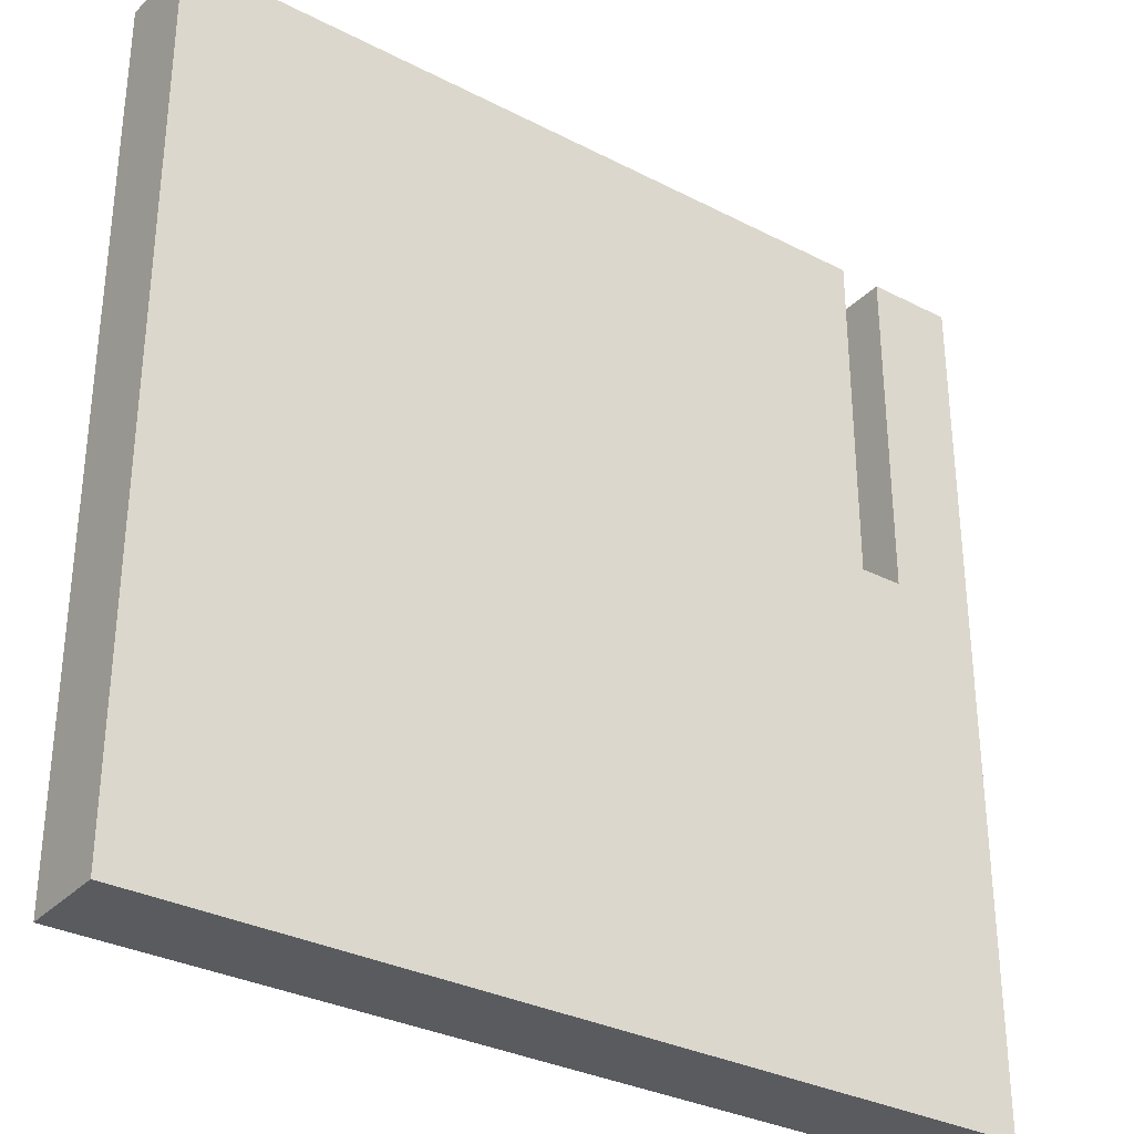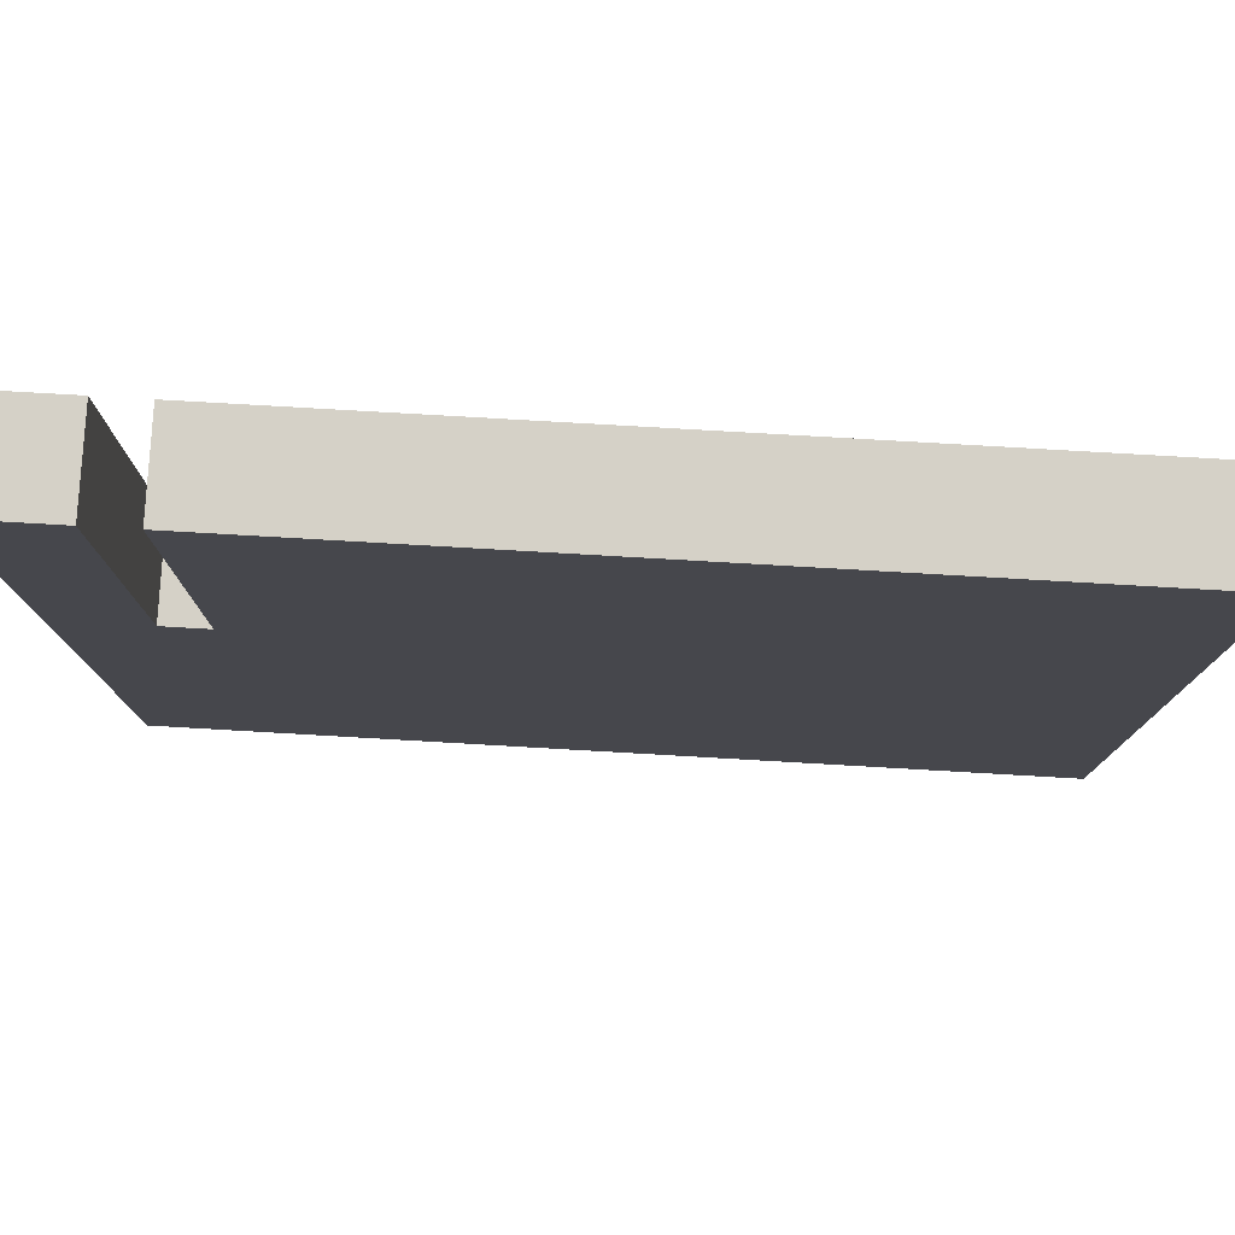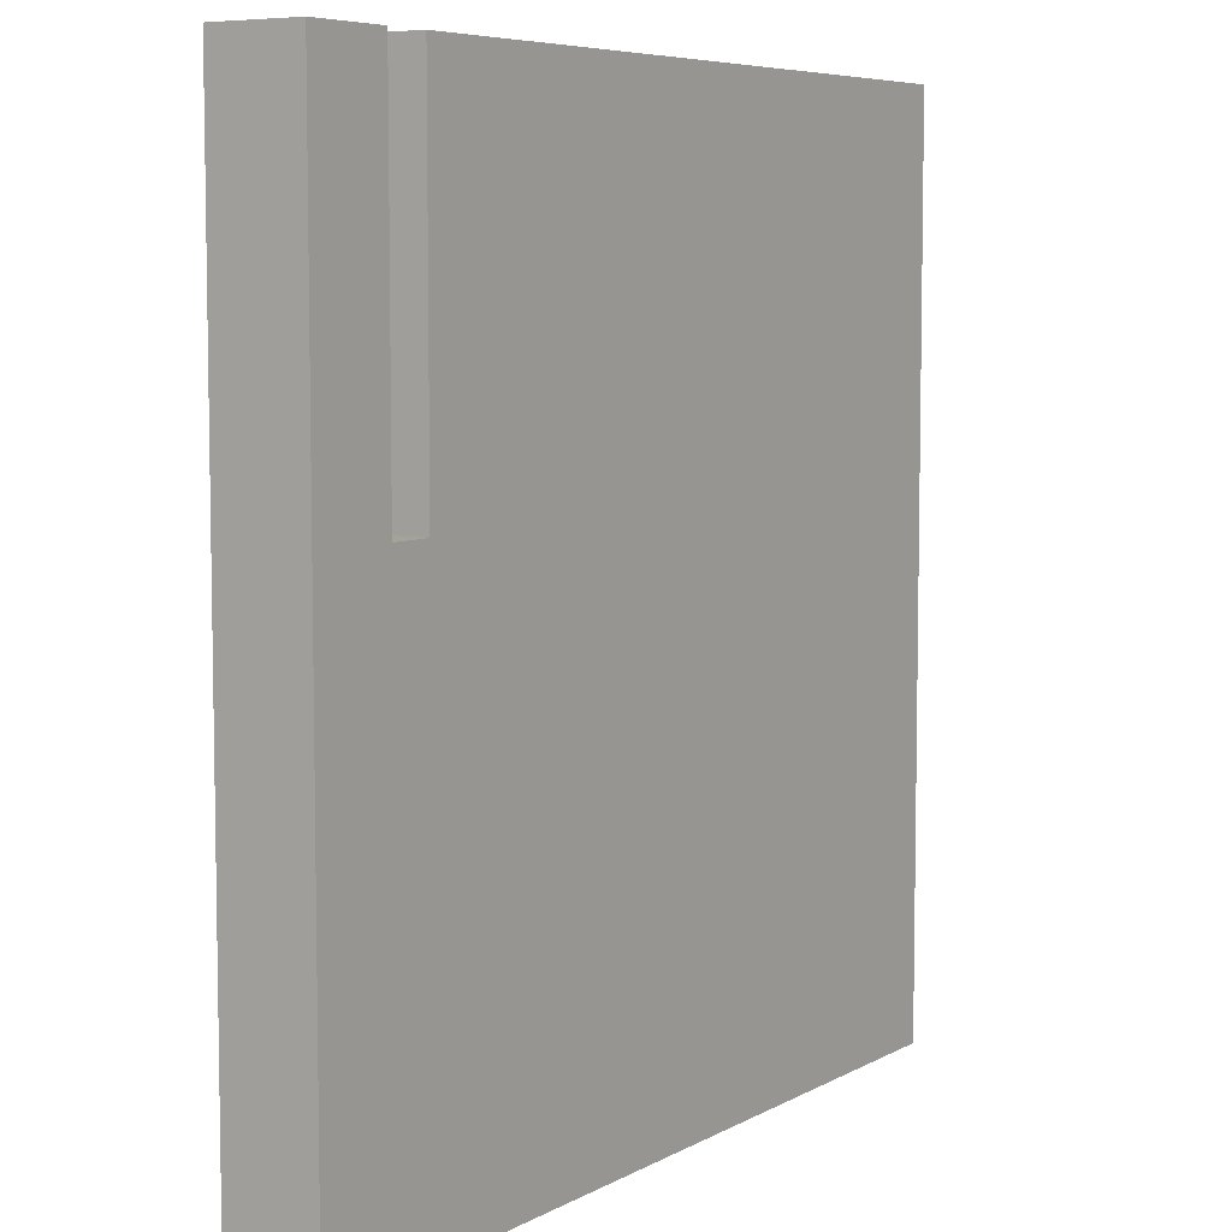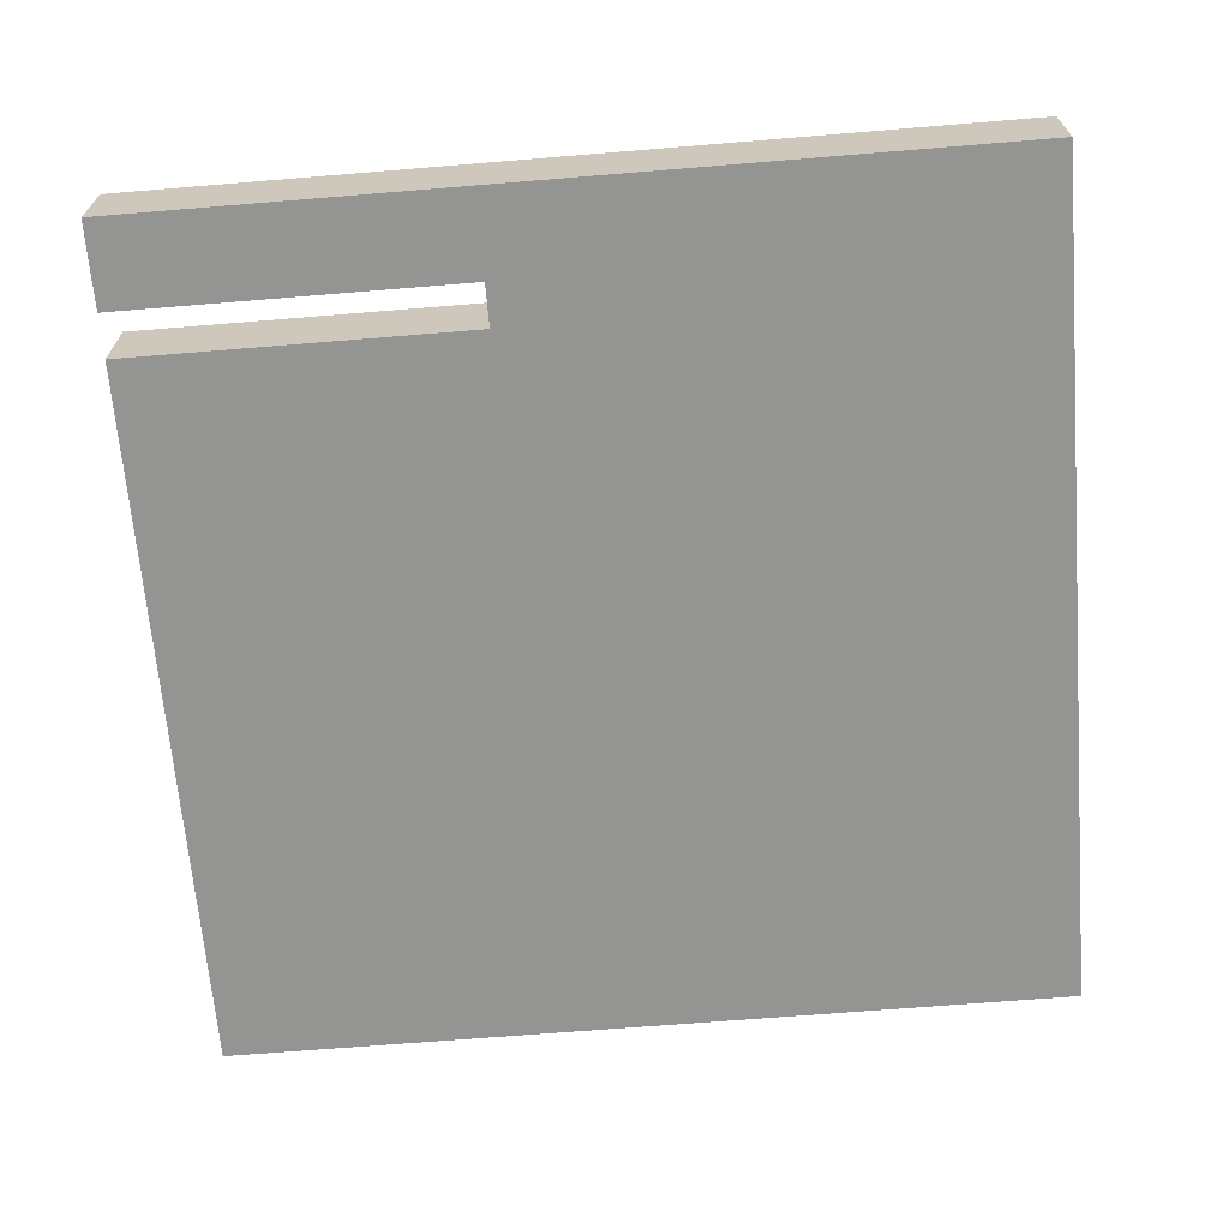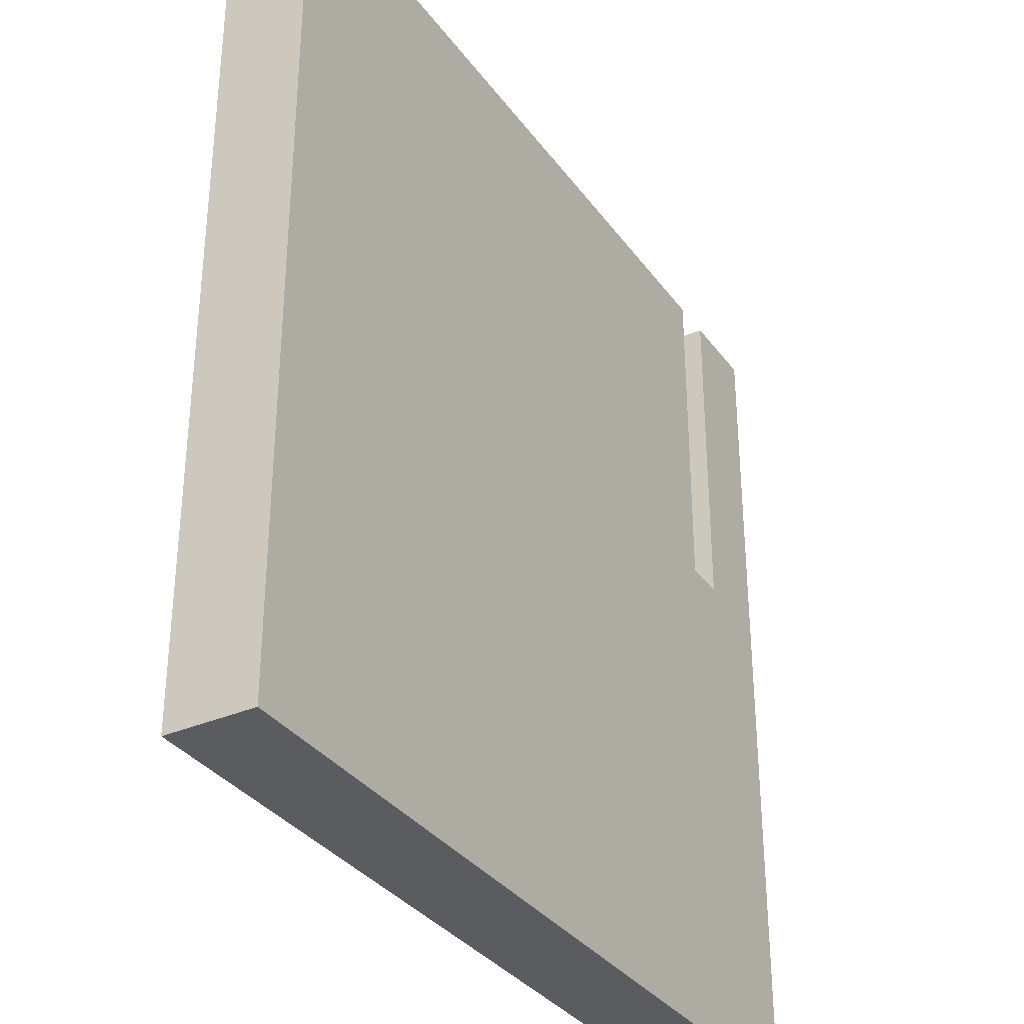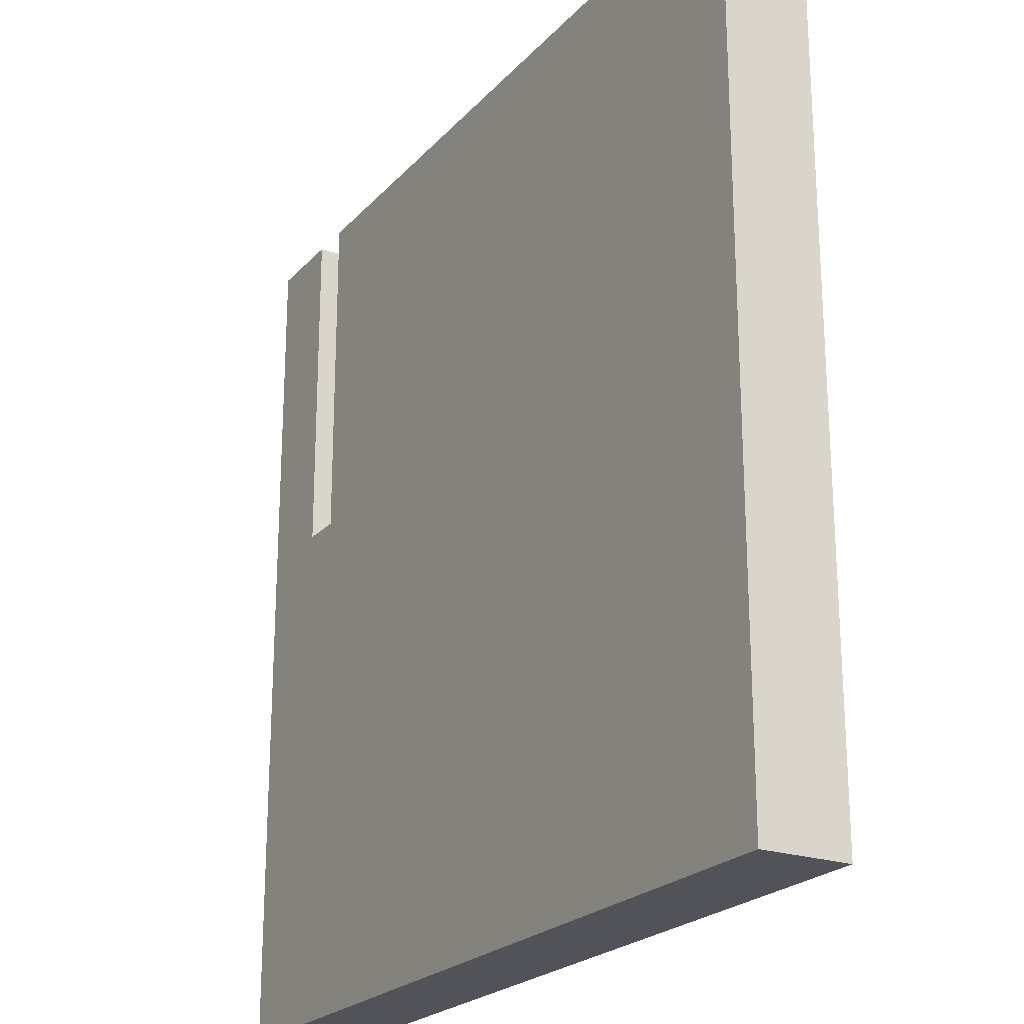
<metadata>
{"format":"obj","ext":"obj","renderer":"f3d","projection":"perspective","resolution":1024,"background":"white","views":[{"elev":-32.1,"azim":-35.8,"up":"+Z"},{"elev":79.1,"azim":-176.7,"up":"+Z"},{"elev":6.6,"azim":123.0,"up":"+Z"},{"elev":-67.0,"azim":94.7,"up":"+Y"},{"elev":-33.8,"azim":-59.4,"up":"+Z"},{"elev":-22.6,"azim":-120.3,"up":"+Z"}]}
</metadata>
<code>
v 3.5 0 5
v 3.5 0 1
v 3.5 1 1
v 3.5 1 5
v -5 0 5
v 3.5 0 5
v 3.5 1 5
v -5 1 5
v -5 0 -5
v -5 0 5
v -5 1 5
v -5 1 -5
v 5 0 -5
v -5 0 -5
v -5 1 -5
v 5 1 -5
v 5 0 5
v 5 0 -5
v 5 1 -5
v 5 1 5
v 4 0 5
v 5 0 5
v 5 1 5
v 4 1 5
v 4 0 1
v 4 0 5
v 4 1 5
v 4 1 1
v 3.5 0 1
v 4 0 1
v 4 1 1
v 3.5 1 1
v 3.5 1 1
v 4 1 1
v 4 1 5
v 5 1 5
v 5 1 -5
v -5 1 -5
v -5 1 5
v 3.5 1 5
v 4 0 1
v 3.5 0 1
v 3.5 0 5
v -5 0 5
v -5 0 -5
v 5 0 -5
v 5 0 5
v 4 0 5
g 5ead8f6e-e29e-11ea-8d7c-54bf646e7e1f
f 1 2 4
f 4 2 3
g 5eadb680-e29e-11ea-8011-54bf646e7e1f
f 5 6 8
f 8 6 7
g 5eaddd92-e29e-11ea-acf8-54bf646e7e1f
f 9 10 12
f 12 10 11
g 5eae04ae-e29e-11ea-a66e-54bf646e7e1f
f 13 14 16
f 16 14 15
g 5eae52cc-e29e-11ea-a828-54bf646e7e1f
f 17 18 20
f 20 18 19
g 5eae79dc-e29e-11ea-9c46-54bf646e7e1f
f 21 22 24
f 24 22 23
g 5eaea0e8-e29e-11ea-a6e9-54bf646e7e1f
f 25 26 28
f 28 26 27
g 5eaeef06-e29e-11ea-896d-54bf646e7e1f
f 29 30 32
f 32 30 31
g 5eaf3d1e-e29e-11ea-97b4-54bf646e7e1f
f 34 37 33
f 33 37 38
f 33 38 39
f 35 36 34
f 34 36 37
f 39 40 33
g 5eaf8b46-e29e-11ea-b59b-54bf646e7e1f
f 42 46 41
f 41 46 47
f 41 47 48
f 43 44 42
f 42 44 45
f 42 45 46

</code>
